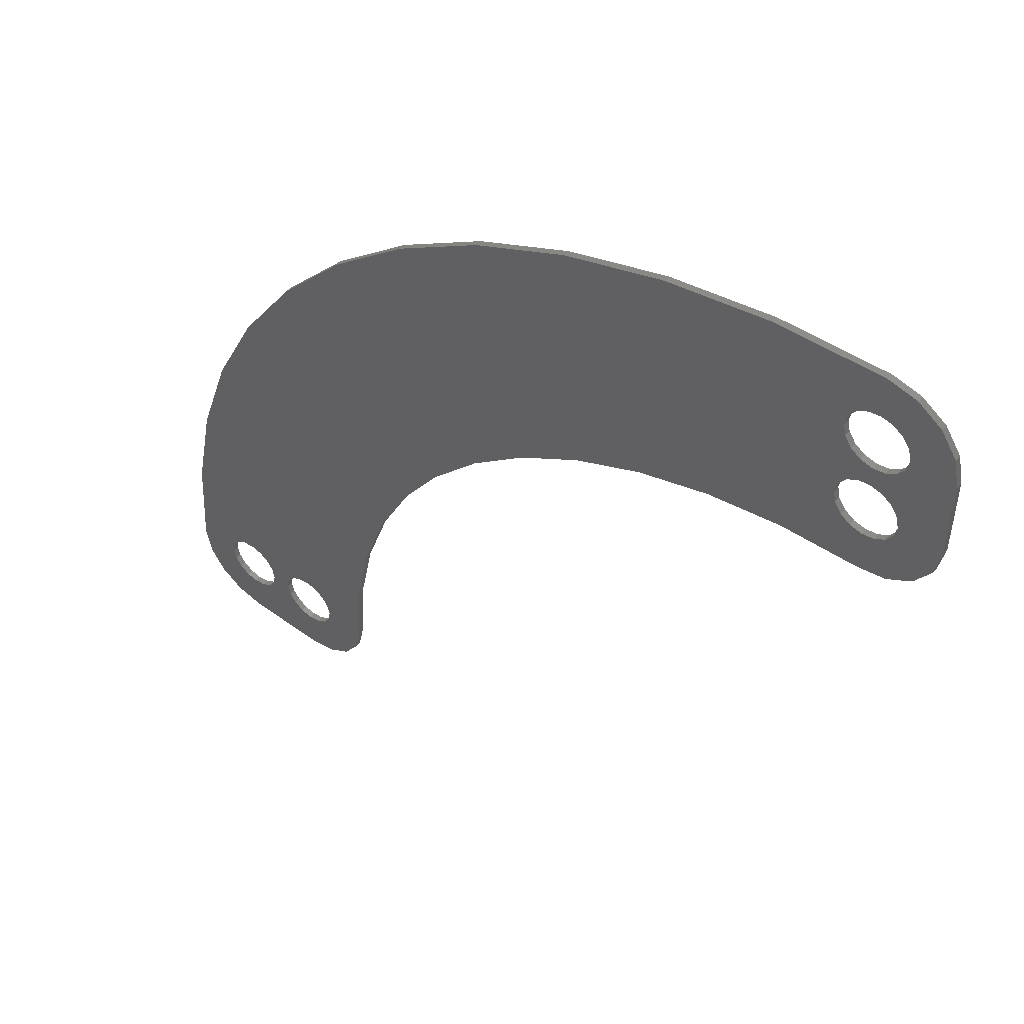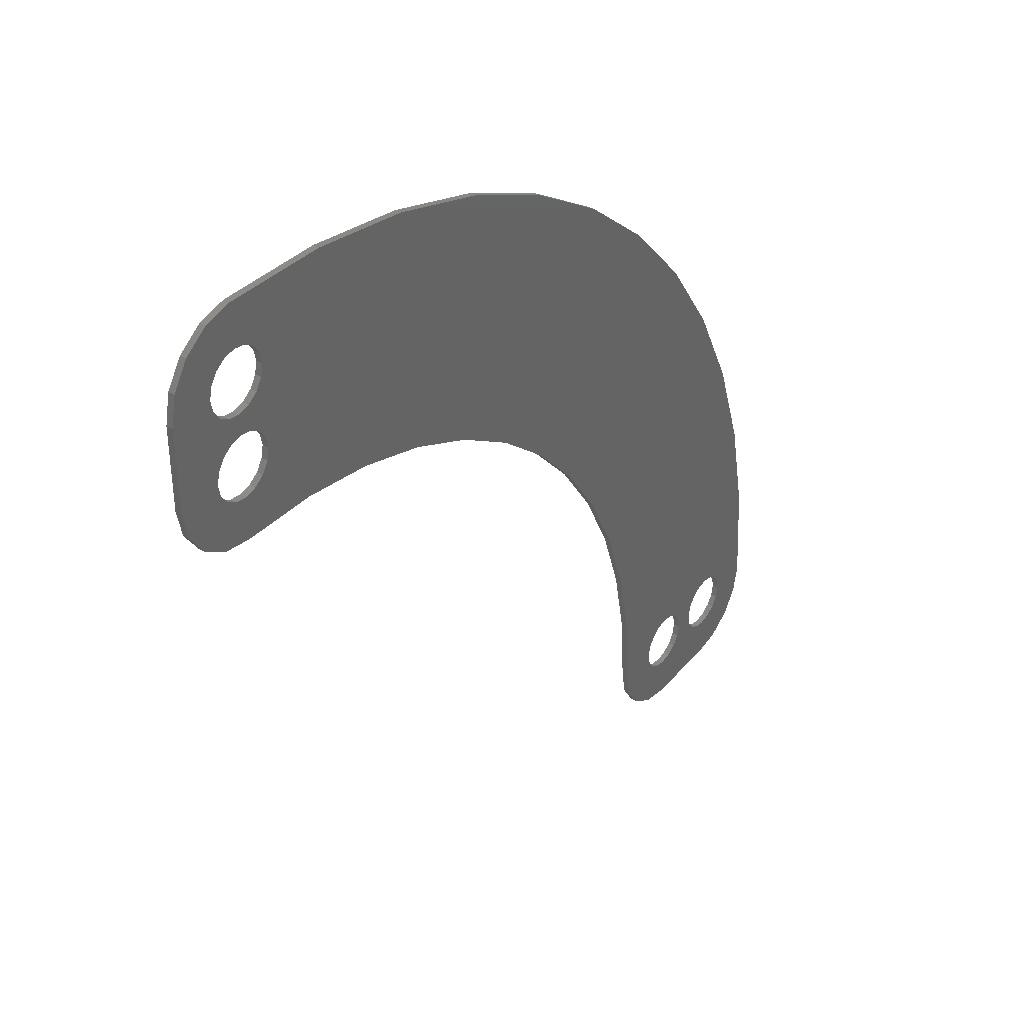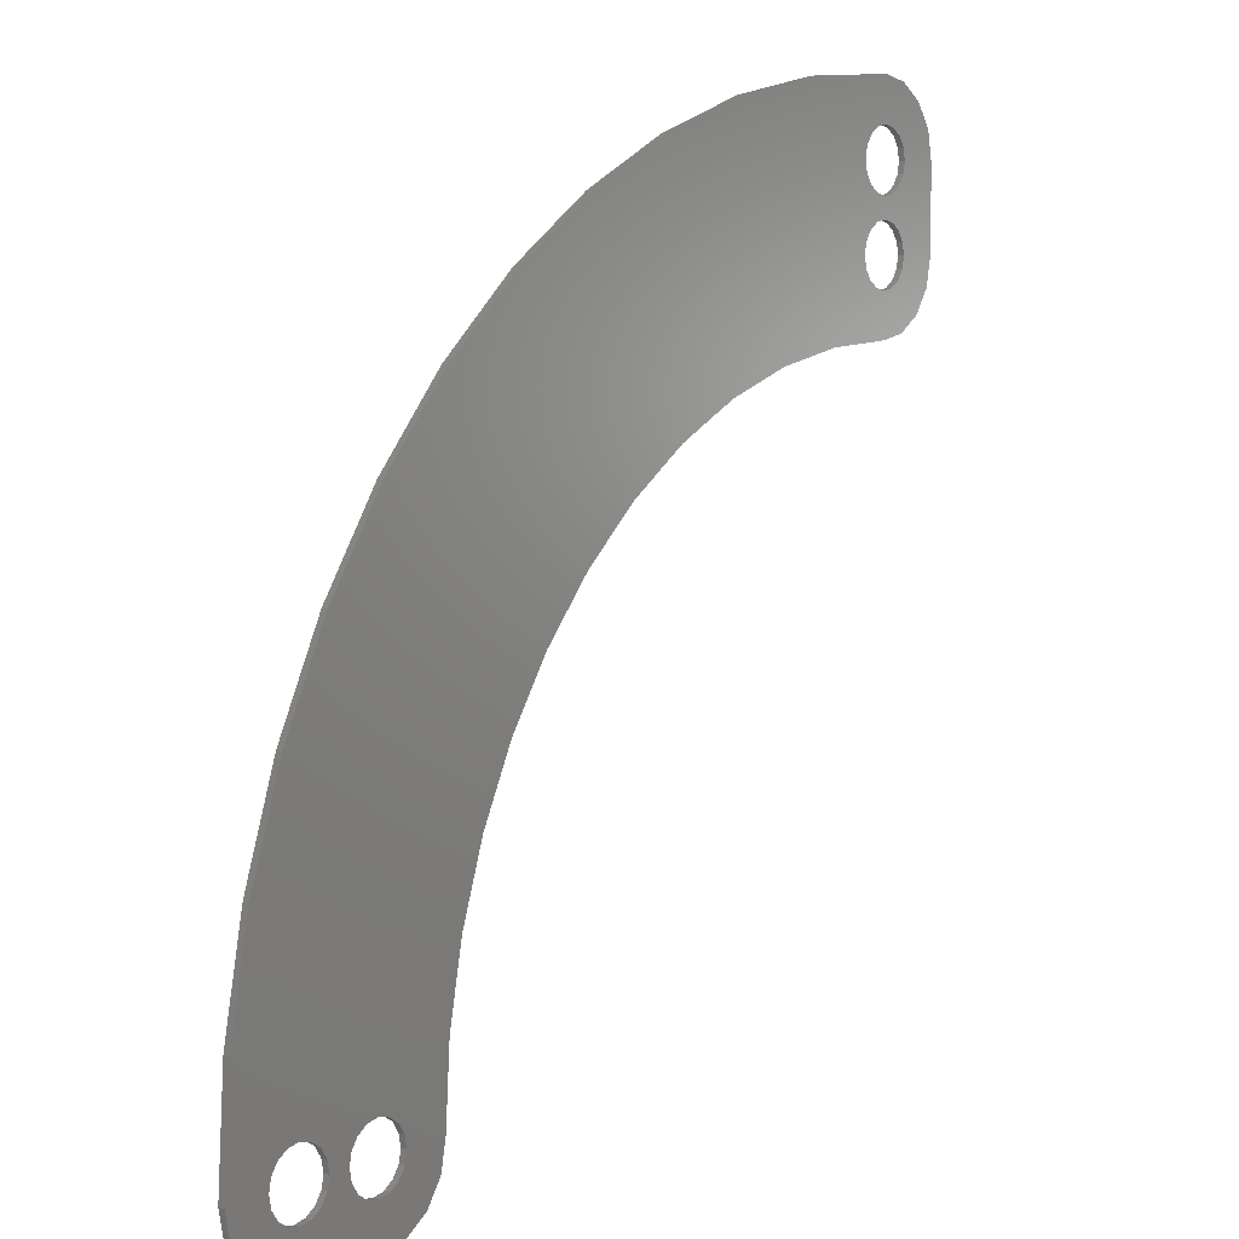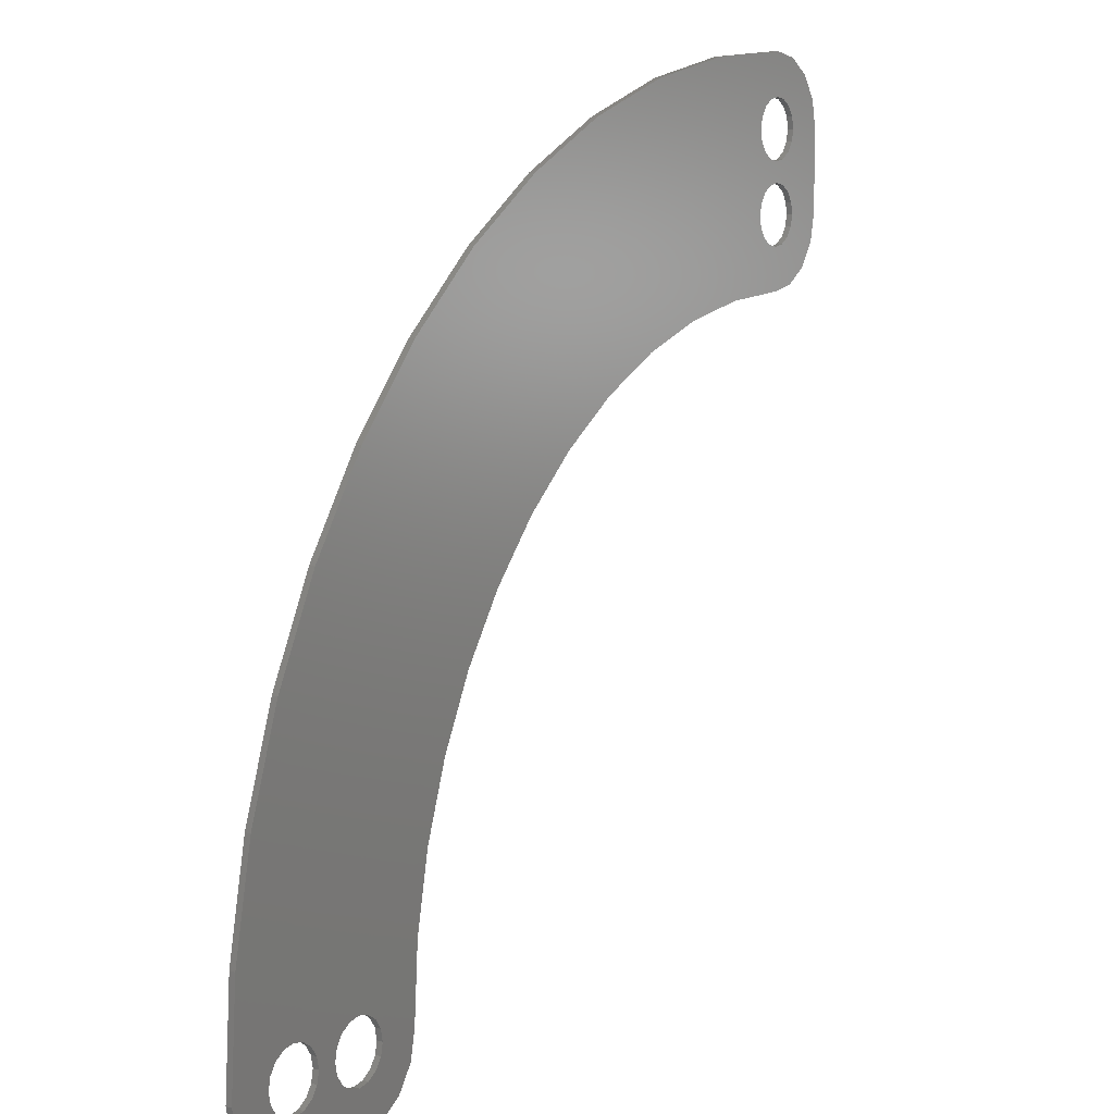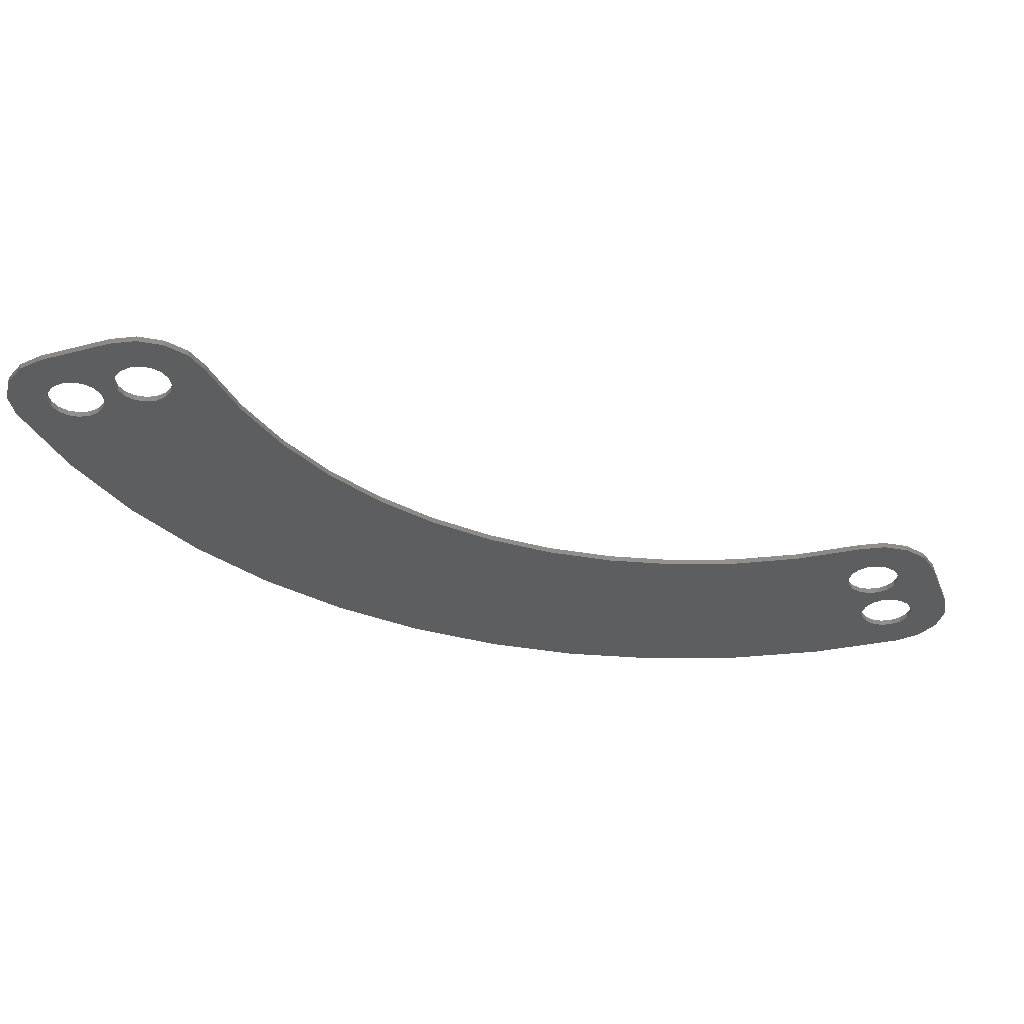
<metadata>
{"format":"stl","ext":"stl","renderer":"f3d","projection":"perspective","resolution":1024,"background":"white","views":[{"elev":50.5,"azim":-141.1,"up":"+Z"},{"elev":38.6,"azim":-54.5,"up":"+Z"},{"elev":6.3,"azim":128.2,"up":"+Z"},{"elev":9.0,"azim":124.6,"up":"+Z"},{"elev":-33.9,"azim":-160.2,"up":"+Y"}]}
</metadata>
<code>
# stl→obj: 256 verts, 452 faces
v 7.92 0 0
v 7.852 0 1.034
v 7.65 0 2.05
v 7.317 0 3.031
v 6.859 0 3.96
v 6.283 0 4.821
v 5.6 0 5.6
v 4.821 0 6.283
v 0 0 7.92
v 3.96 0 6.859
v 3.031 0 7.317
v 2.05 0 7.65
v 1.034 0 7.852
v 5.6 0.06 5.6
v 6.283 0.06 4.821
v 7.92 0.06 0
v 6.859 0.06 3.96
v 7.317 0.06 3.031
v 7.65 0.06 2.05
v 7.852 0.06 1.034
v 0 0.06 7.92
v 1.034 0.06 7.852
v 2.05 0.06 7.65
v 3.031 0.06 7.317
v 3.96 0.06 6.859
v 4.821 0.06 6.283
v 6.4 0.06 -0.3
v 6.515 0.06 -0.2772
v 6.7 0.06 -0.3
v 6.612 0.06 -0.2121
v 6.677 0.06 -0.1148
v 6.7 0.06 0
v 6.1 0.06 -0
v 6.123 0.06 -0.1148
v 6.1 0.06 -0.3
v 6.188 0.06 -0.2121
v 6.285 0.06 -0.2772
v 6.4 0.06 0.3
v 6.285 0.06 0.2772
v 6.1 0.06 0.3
v 6.188 0.06 0.2121
v 6.123 0.06 0.1148
v 6.677 0.06 0.1148
v 6.7 0.06 0.3
v 6.612 0.06 0.2121
v 6.515 0.06 0.2772
v 7.2 0.06 -0.3
v 7.315 0.06 -0.2772
v 7.5 0.06 -0.3
v 7.412 0.06 -0.2121
v 7.477 0.06 -0.1148
v 7.5 0.06 0
v 6.9 0.06 -0
v 6.923 0.06 -0.1148
v 6.9 0.06 -0.3
v 6.988 0.06 -0.2121
v 7.085 0.06 -0.2772
v 7.2 0.06 0.3
v 7.085 0.06 0.2772
v 6.9 0.06 0.3
v 6.988 0.06 0.2121
v 6.923 0.06 0.1148
v 7.477 0.06 0.1148
v 7.5 0.06 0.3
v 7.412 0.06 0.2121
v 7.315 0.06 0.2772
v 6.7 0 0.3
v 6.4 0 0.3
v 6.515 0 0.2772
v 6.612 0 0.2121
v 6.677 0 0.1148
v 6.7 0 0
v 6.1 0 0.3
v 6.1 0 -0
v 6.123 0 0.1148
v 6.188 0 0.2121
v 6.285 0 0.2772
v 6.1 0 -0.3
v 6.4 0 -0.3
v 6.285 0 -0.2772
v 6.188 0 -0.2121
v 6.123 0 -0.1148
v 6.7 0 -0.3
v 6.677 0 -0.1148
v 6.612 0 -0.2121
v 6.515 0 -0.2772
v 7.5 0 0.3
v 7.2 0 0.3
v 7.315 0 0.2772
v 7.412 0 0.2121
v 7.477 0 0.1148
v 7.5 0 0
v 6.9 0 0.3
v 6.9 0 -0
v 6.923 0 0.1148
v 6.988 0 0.2121
v 7.085 0 0.2772
v 6.9 0 -0.3
v 7.2 0 -0.3
v 7.085 0 -0.2772
v 6.988 0 -0.2121
v 6.923 0 -0.1148
v 7.5 0 -0.3
v 7.477 0 -0.1148
v 7.412 0 -0.2121
v 7.315 0 -0.2772
v 5.68 0 0
v 5.735 0 -0.2755
v 5.891 0 -0.5091
v 6.124 0 -0.6652
v 6.4 0 -0.72
v 6.4 0.06 -0.72
v 6.124 0.06 -0.6652
v 5.68 0.06 0
v 5.891 0.06 -0.5091
v 5.735 0.06 -0.2755
v 7.2 0 -0.72
v 7.476 0 -0.6652
v 7.709 0 -0.5091
v 7.865 0 -0.2755
v 7.865 0.06 -0.2755
v 7.2 0.06 -0.72
v 7.709 0.06 -0.5091
v 7.476 0.06 -0.6652
v 5.248 0 2.174
v 4.919 0 2.84
v 4.507 0 3.458
v 4.016 0 4.016
v 0 0 5.68
v -0.3 0 6.1
v -0.72 0 6.4
v -0.72 0 7.2
v -0.3 0 7.5
v 0.3 0 7.5
v 2.174 0 5.248
v 2.84 0 4.919
v 3.458 0 4.507
v 5.248 0.06 2.174
v 4.919 0.06 2.84
v 4.507 0.06 3.458
v 4.016 0.06 4.016
v -0.3 0.06 6.1
v 0 0.06 5.68
v -0.72 0.06 6.4
v -0.3 0.06 7.5
v -0.72 0.06 7.2
v 0.3 0.06 7.5
v 2.174 0.06 5.248
v 2.84 0.06 4.919
v 3.458 0.06 4.507
v 0.3 0.06 6.7
v 0.3 0.06 6.4
v 0.2772 0.06 6.515
v 0.2121 0.06 6.612
v 0.1148 0.06 6.677
v 0 0.06 6.7
v 0.3 0.06 6.1
v -0 0.06 6.1
v 0.1148 0.06 6.123
v 0.2121 0.06 6.188
v 0.2772 0.06 6.285
v -0.3 0.06 6.4
v -0.2772 0.06 6.285
v -0.2121 0.06 6.188
v -0.1148 0.06 6.123
v -0.3 0.06 6.7
v -0.1148 0.06 6.677
v -0.2121 0.06 6.612
v -0.2772 0.06 6.515
v 0.3 0.06 7.2
v 0.2772 0.06 7.315
v 0.2121 0.06 7.412
v 0.1148 0.06 7.477
v 0 0.06 7.5
v 0.3 0.06 6.9
v -0 0.06 6.9
v 0.1148 0.06 6.923
v 0.2121 0.06 6.988
v 0.2772 0.06 7.085
v -0.3 0.06 6.9
v -0.3 0.06 7.2
v -0.2772 0.06 7.085
v -0.2121 0.06 6.988
v -0.1148 0.06 6.923
v -0.1148 0.06 7.477
v -0.2121 0.06 7.412
v -0.2772 0.06 7.315
v -0.3 0 6.4
v -0.2772 0 6.515
v -0.3 0 6.7
v -0.2121 0 6.612
v -0.1148 0 6.677
v 0 0 6.7
v -0 0 6.1
v -0.1148 0 6.123
v -0.2121 0 6.188
v -0.2772 0 6.285
v 0.3 0 6.4
v 0.2772 0 6.285
v 0.3 0 6.1
v 0.2121 0 6.188
v 0.1148 0 6.123
v 0.1148 0 6.677
v 0.3 0 6.7
v 0.2121 0 6.612
v 0.2772 0 6.515
v -0.3 0 7.2
v -0.2772 0 7.315
v -0.2121 0 7.412
v -0.1148 0 7.477
v 0 0 7.5
v -0 0 6.9
v -0.1148 0 6.923
v -0.3 0 6.9
v -0.2121 0 6.988
v -0.2772 0 7.085
v 0.3 0 7.2
v 0.2772 0 7.085
v 0.3 0 6.9
v 0.2121 0 6.988
v 0.1148 0 6.923
v 0.1148 0 7.477
v 0.2121 0 7.412
v 0.2772 0 7.315
v -0.6652 0 6.124
v -0.5091 0 5.891
v -0.2755 0 5.735
v -0.2755 0.06 5.735
v -0.5091 0.06 5.891
v -0.6652 0.06 6.124
v -0.2755 0 7.865
v -0.5091 0 7.709
v -0.6652 0 7.476
v -0.6652 0.06 7.476
v -0.5091 0.06 7.709
v -0.2755 0.06 7.865
v -0 0.06 7.92
v -0 0 7.92
v -0 0 5.68
v -0 0.06 5.68
v 0.7414 0.06 5.631
v 0.7414 0 5.631
v 1.47 0.06 5.486
v 1.47 0 5.486
v 3.458 0.06 4.506
v 3.458 0 4.506
v 4.506 0.06 3.458
v 4.506 0 3.458
v 5.486 0.06 1.47
v 5.486 0 1.47
v 5.631 0.06 0.7414
v 5.631 0 0.7414
v 5.631 0 0.7412
v 0.7412 0 5.631
v 5.631 0.06 0.7412
v 0.7412 0.06 5.631
f 1 2 3
f 1 3 4
f 1 4 5
f 1 5 6
f 1 6 7
f 7 8 9
f 8 10 9
f 10 11 9
f 11 12 9
f 12 13 9
f 14 15 16
f 15 17 16
f 17 18 16
f 18 19 16
f 19 20 16
f 21 22 23
f 21 23 24
f 21 24 25
f 21 25 26
f 21 26 14
f 27 28 29
f 28 30 29
f 30 31 29
f 31 32 29
f 33 34 35
f 34 36 35
f 36 37 35
f 37 27 35
f 38 39 40
f 39 41 40
f 41 42 40
f 42 33 40
f 32 43 44
f 43 45 44
f 45 46 44
f 46 38 44
f 47 48 49
f 48 50 49
f 50 51 49
f 51 52 49
f 53 54 55
f 54 56 55
f 56 57 55
f 57 47 55
f 58 59 60
f 59 61 60
f 61 62 60
f 62 53 60
f 52 63 64
f 63 65 64
f 65 66 64
f 66 58 64
f 67 68 69
f 67 69 70
f 67 70 71
f 67 71 72
f 73 74 75
f 73 75 76
f 73 76 77
f 73 77 68
f 78 79 80
f 78 80 81
f 78 81 82
f 78 82 74
f 83 72 84
f 83 84 85
f 83 85 86
f 83 86 79
f 87 88 89
f 87 89 90
f 87 90 91
f 87 91 92
f 93 94 95
f 93 95 96
f 93 96 97
f 93 97 88
f 98 99 100
f 98 100 101
f 98 101 102
f 98 102 94
f 103 92 104
f 103 104 105
f 103 105 106
f 103 106 99
f 107 108 109
f 107 109 110
f 107 110 111
f 112 113 114
f 113 115 114
f 115 116 114
f 117 118 119
f 117 119 120
f 117 120 1
f 16 121 122
f 121 123 122
f 123 124 122
f 78 107 111
f 103 117 1
f 87 103 1
f 1 7 87
f 125 7 126
f 126 7 127
f 127 7 128
f 129 130 131
f 132 133 9
f 133 134 9
f 7 9 134
f 7 135 136
f 7 136 137
f 7 137 128
f 114 35 112
f 122 49 16
f 49 64 16
f 14 16 64
f 14 138 139
f 14 139 140
f 14 140 141
f 142 143 144
f 145 146 21
f 147 145 21
f 21 14 147
f 148 14 149
f 149 14 150
f 150 14 141
f 151 152 153
f 151 153 154
f 151 154 155
f 151 155 156
f 157 158 159
f 157 159 160
f 157 160 161
f 157 161 152
f 142 162 163
f 142 163 164
f 142 164 165
f 142 165 158
f 166 156 167
f 166 167 168
f 166 168 169
f 166 169 162
f 147 170 171
f 147 171 172
f 147 172 173
f 147 173 174
f 175 176 177
f 175 177 178
f 175 178 179
f 175 179 170
f 180 181 182
f 180 182 183
f 180 183 184
f 180 184 176
f 145 174 185
f 145 185 186
f 145 186 187
f 145 187 181
f 188 189 190
f 189 191 190
f 191 192 190
f 192 193 190
f 194 195 130
f 195 196 130
f 196 197 130
f 197 188 130
f 198 199 200
f 199 201 200
f 201 202 200
f 202 194 200
f 193 203 204
f 203 205 204
f 205 206 204
f 206 198 204
f 207 208 133
f 208 209 133
f 209 210 133
f 210 211 133
f 212 213 214
f 213 215 214
f 215 216 214
f 216 207 214
f 217 218 219
f 218 220 219
f 220 221 219
f 221 212 219
f 211 222 134
f 222 223 134
f 223 224 134
f 224 217 134
f 131 225 129
f 225 226 129
f 226 227 129
f 143 228 229
f 143 229 230
f 143 230 144
f 9 231 132
f 231 232 132
f 232 233 132
f 146 234 235
f 146 235 236
f 146 236 21
f 1 16 20
f 1 20 2
f 2 20 19
f 2 19 3
f 3 19 18
f 3 18 4
f 4 18 17
f 4 17 5
f 5 17 15
f 5 15 6
f 6 15 14
f 6 14 7
f 7 14 26
f 7 26 8
f 8 26 25
f 8 25 10
f 10 25 24
f 10 24 11
f 11 24 23
f 11 23 12
f 12 23 22
f 12 22 13
f 13 22 237
f 13 237 238
f 239 240 241
f 239 241 242
f 242 241 243
f 242 243 244
f 244 243 148
f 244 148 135
f 135 148 149
f 135 149 136
f 136 149 245
f 136 245 246
f 246 245 141
f 246 141 128
f 128 141 247
f 128 247 248
f 248 247 139
f 248 139 126
f 126 139 138
f 126 138 125
f 125 138 249
f 125 249 250
f 250 249 251
f 250 251 252
f 252 251 114
f 252 114 107
f 72 32 31
f 72 31 84
f 84 31 30
f 84 30 85
f 85 30 28
f 85 28 86
f 86 28 27
f 86 27 79
f 79 27 37
f 79 37 80
f 80 37 36
f 80 36 81
f 81 36 34
f 81 34 82
f 82 34 33
f 82 33 74
f 74 33 42
f 74 42 75
f 75 42 41
f 75 41 76
f 76 41 39
f 76 39 77
f 77 39 38
f 77 38 68
f 68 38 46
f 68 46 69
f 69 46 45
f 69 45 70
f 70 45 43
f 70 43 71
f 71 43 32
f 71 32 72
f 92 52 51
f 92 51 104
f 104 51 50
f 104 50 105
f 105 50 48
f 105 48 106
f 106 48 47
f 106 47 99
f 99 47 57
f 99 57 100
f 100 57 56
f 100 56 101
f 101 56 54
f 101 54 102
f 102 54 53
f 102 53 94
f 94 53 62
f 94 62 95
f 95 62 61
f 95 61 96
f 96 61 59
f 96 59 97
f 97 59 58
f 97 58 88
f 88 58 66
f 88 66 89
f 89 66 65
f 89 65 90
f 90 65 63
f 90 63 91
f 91 63 52
f 91 52 92
f 107 114 116
f 107 116 108
f 108 116 115
f 108 115 109
f 109 115 113
f 109 113 110
f 110 113 112
f 110 112 111
f 117 122 124
f 117 124 118
f 118 124 123
f 118 123 119
f 119 123 121
f 119 121 120
f 120 121 16
f 120 16 1
f 122 117 111
f 122 111 112
f 107 78 73
f 107 73 253
f 93 67 83
f 93 83 98
f 103 78 111
f 103 111 117
f 250 253 73
f 250 73 87
f 250 87 7
f 250 7 125
f 200 130 129
f 200 129 254
f 190 204 219
f 190 219 214
f 131 130 133
f 131 133 132
f 200 254 244
f 200 244 134
f 7 134 244
f 7 244 135
f 40 35 114
f 40 114 255
f 112 35 49
f 112 49 122
f 40 255 249
f 40 249 64
f 14 64 249
f 14 249 138
f 143 142 157
f 143 157 256
f 145 142 144
f 145 144 146
f 243 256 157
f 243 157 147
f 243 147 14
f 243 14 148
f 29 44 60
f 29 60 55
f 175 151 166
f 175 166 180
f 193 156 155
f 193 155 203
f 203 155 154
f 203 154 205
f 205 154 153
f 205 153 206
f 206 153 152
f 206 152 198
f 198 152 161
f 198 161 199
f 199 161 160
f 199 160 201
f 201 160 159
f 201 159 202
f 202 159 158
f 202 158 194
f 194 158 165
f 194 165 195
f 195 165 164
f 195 164 196
f 196 164 163
f 196 163 197
f 197 163 162
f 197 162 188
f 188 162 169
f 188 169 189
f 189 169 168
f 189 168 191
f 191 168 167
f 191 167 192
f 192 167 156
f 192 156 193
f 211 174 173
f 211 173 222
f 222 173 172
f 222 172 223
f 223 172 171
f 223 171 224
f 224 171 170
f 224 170 217
f 217 170 179
f 217 179 218
f 218 179 178
f 218 178 220
f 220 178 177
f 220 177 221
f 221 177 176
f 221 176 212
f 212 176 184
f 212 184 213
f 213 184 183
f 213 183 215
f 215 183 182
f 215 182 216
f 216 182 181
f 216 181 207
f 207 181 187
f 207 187 208
f 208 187 186
f 208 186 209
f 209 186 185
f 209 185 210
f 210 185 174
f 210 174 211
f 131 144 230
f 131 230 225
f 225 230 229
f 225 229 226
f 226 229 228
f 226 228 227
f 227 228 143
f 227 143 129
f 9 21 236
f 9 236 231
f 231 236 235
f 231 235 232
f 232 235 234
f 232 234 233
f 233 234 146
f 233 146 132
f 144 131 132
f 144 132 146

</code>
